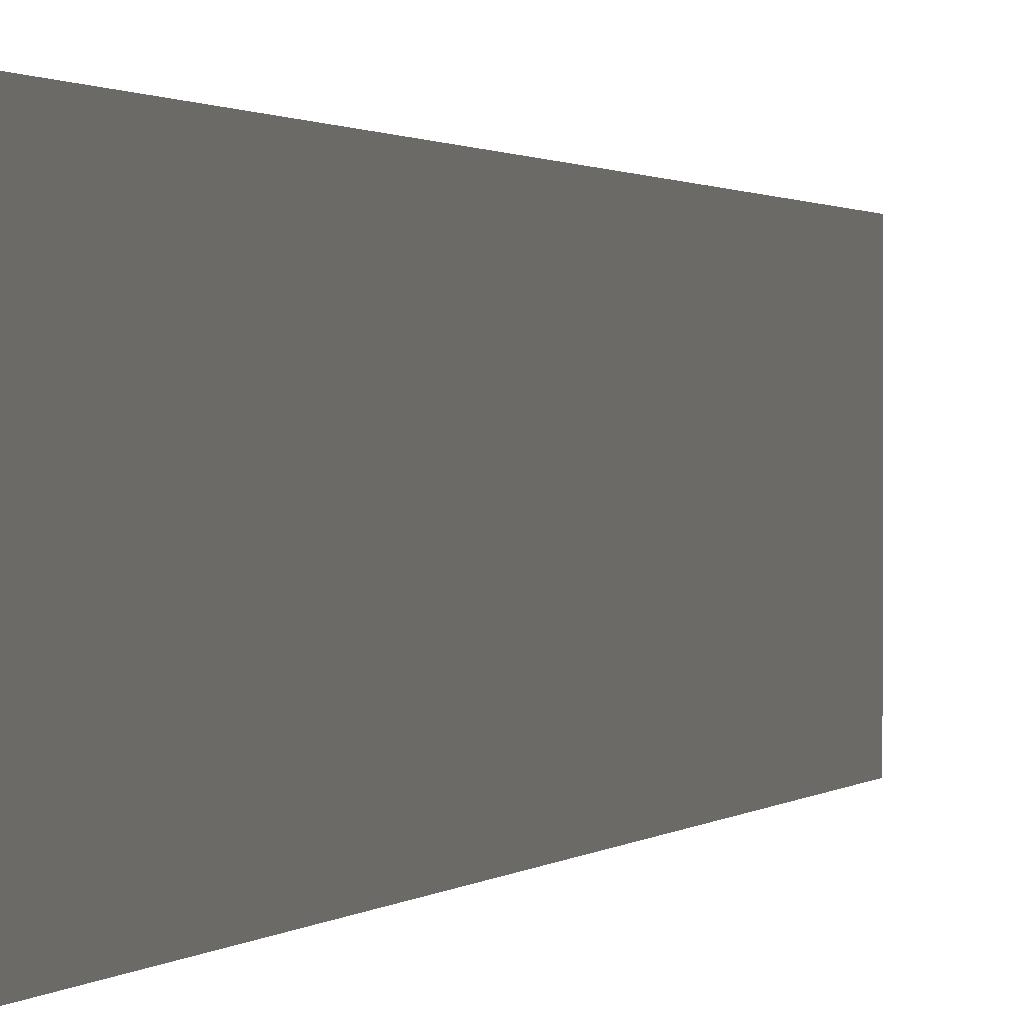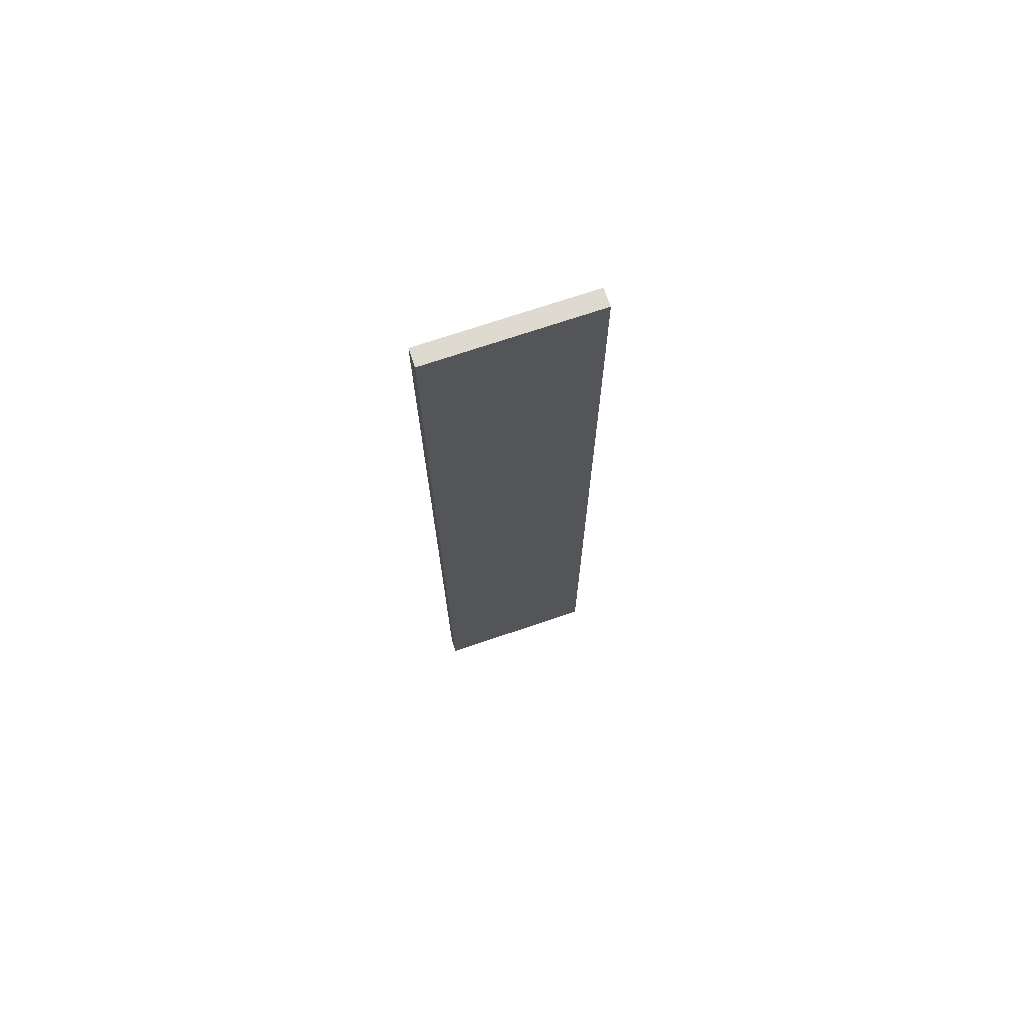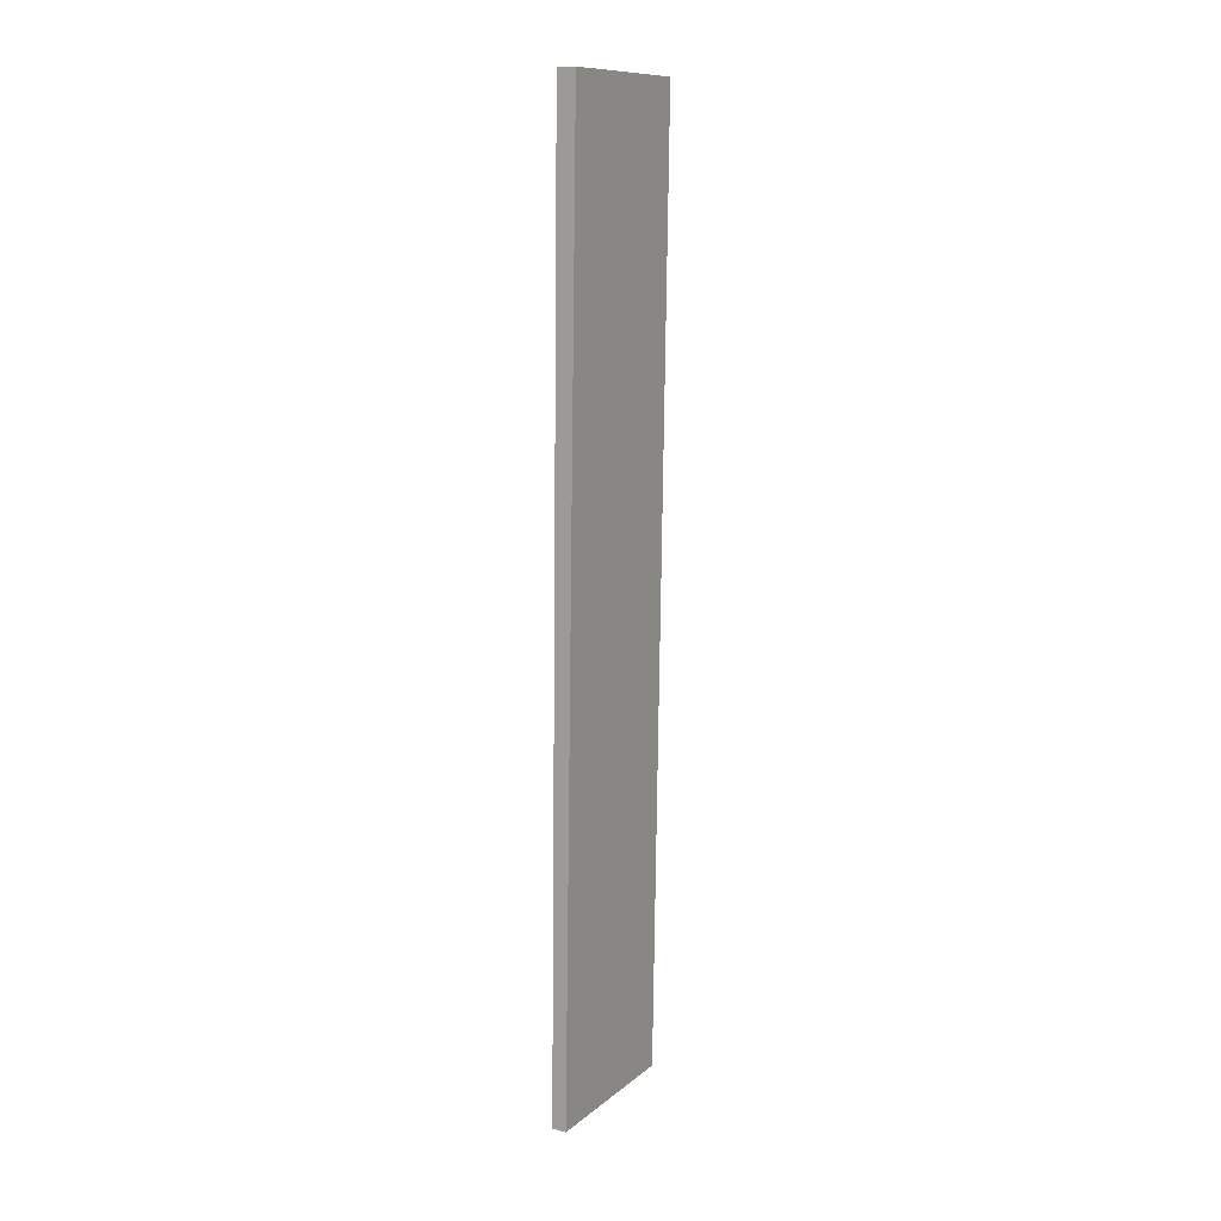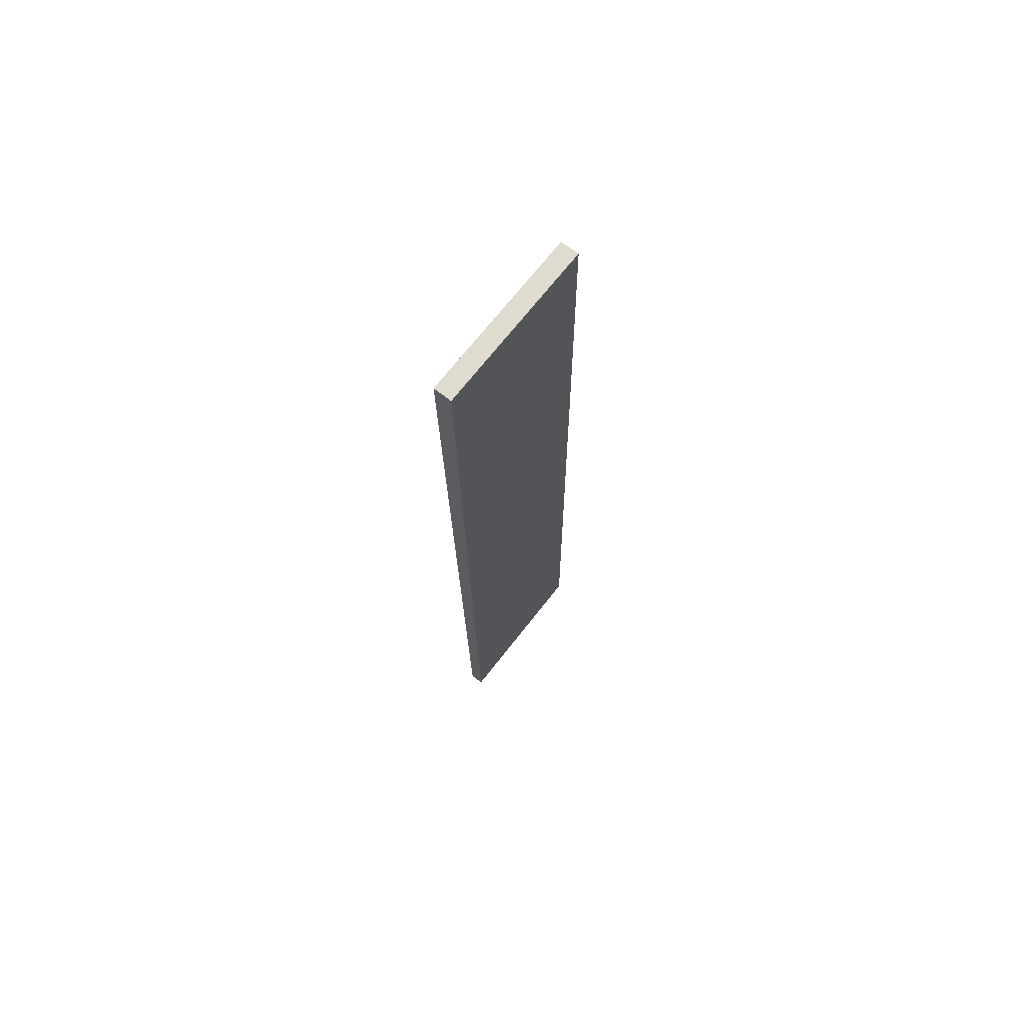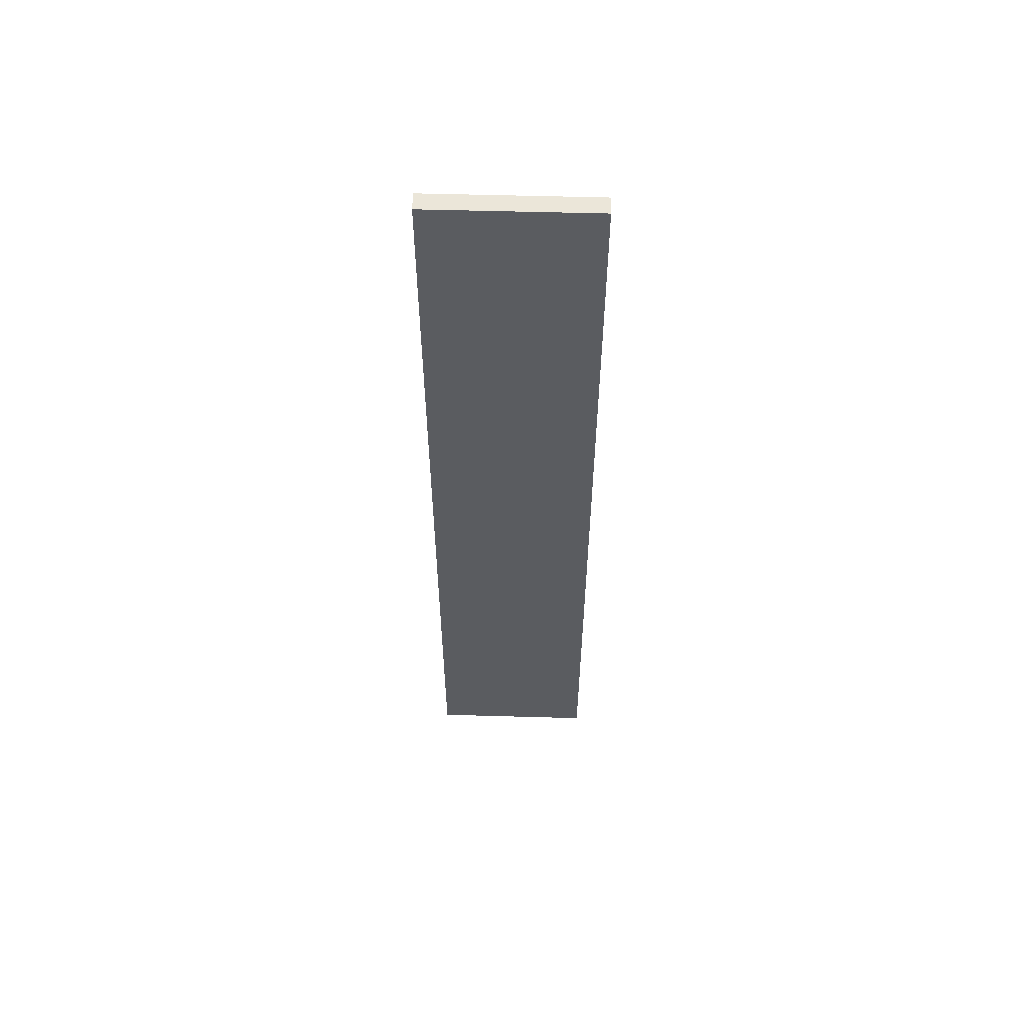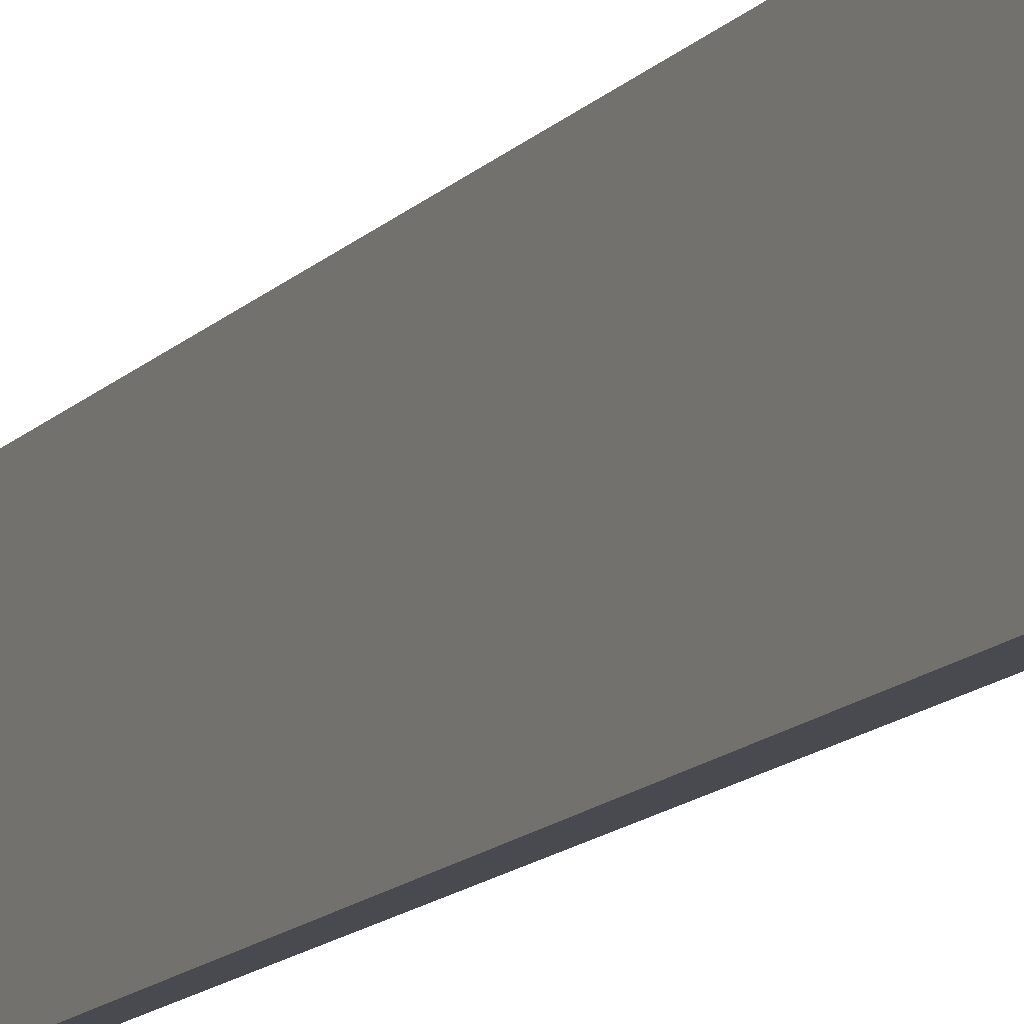
<metadata>
{"format":"obj","ext":"obj","renderer":"f3d","projection":"perspective","resolution":1024,"background":"white","views":[{"elev":0.6,"azim":-166.9,"up":"+Y"},{"elev":71.9,"azim":-108.7,"up":"+Z"},{"elev":11.4,"azim":29.0,"up":"+Z"},{"elev":70.9,"azim":-141.8,"up":"+Z"},{"elev":55.6,"azim":91.7,"up":"+Z"},{"elev":-13.5,"azim":-24.9,"up":"+Y"}]}
</metadata>
<code>
v  0.186 2.719 -0.005
v  0.437 2.719 13.67
v  0.231 2.719 -0.007
v  0 2.719 1.665e-16
v  0.164 2.719 15.2
v  0.459 2.719 15.19
v  0.231 4.286e-19 -0.007
v  0.186 3.062e-19 -0.005
v  0 0 0
v  0.164 -9.307e-16 15.2
v  0.459 -9.302e-16 15.19
v  0.437 -8.368e-16 13.67
g defaultobject
f 1 2 3
f 2 1 4
f 2 4 5
f 2 5 6
f 7 1 3
f 1 7 8
f 8 4 1
f 4 8 9
f 9 5 4
f 5 9 10
f 10 6 5
f 6 10 11
f 2 7 3
f 7 2 12
f 12 2 6
f 12 6 11
f 12 8 7
f 8 12 9
f 9 12 10
f 10 12 11

</code>
